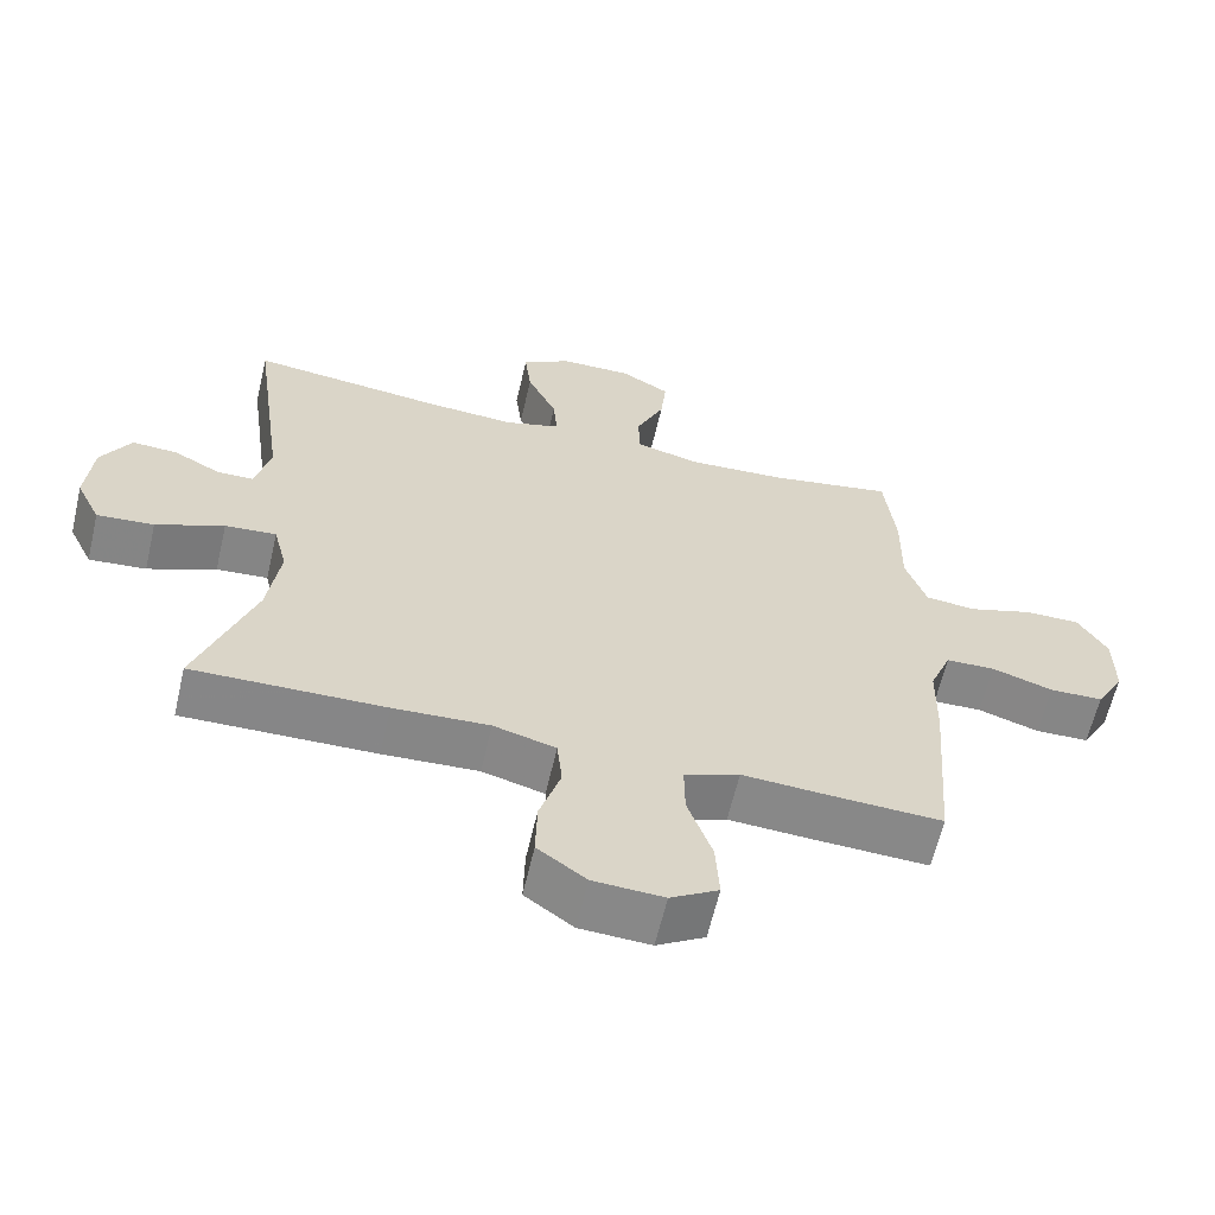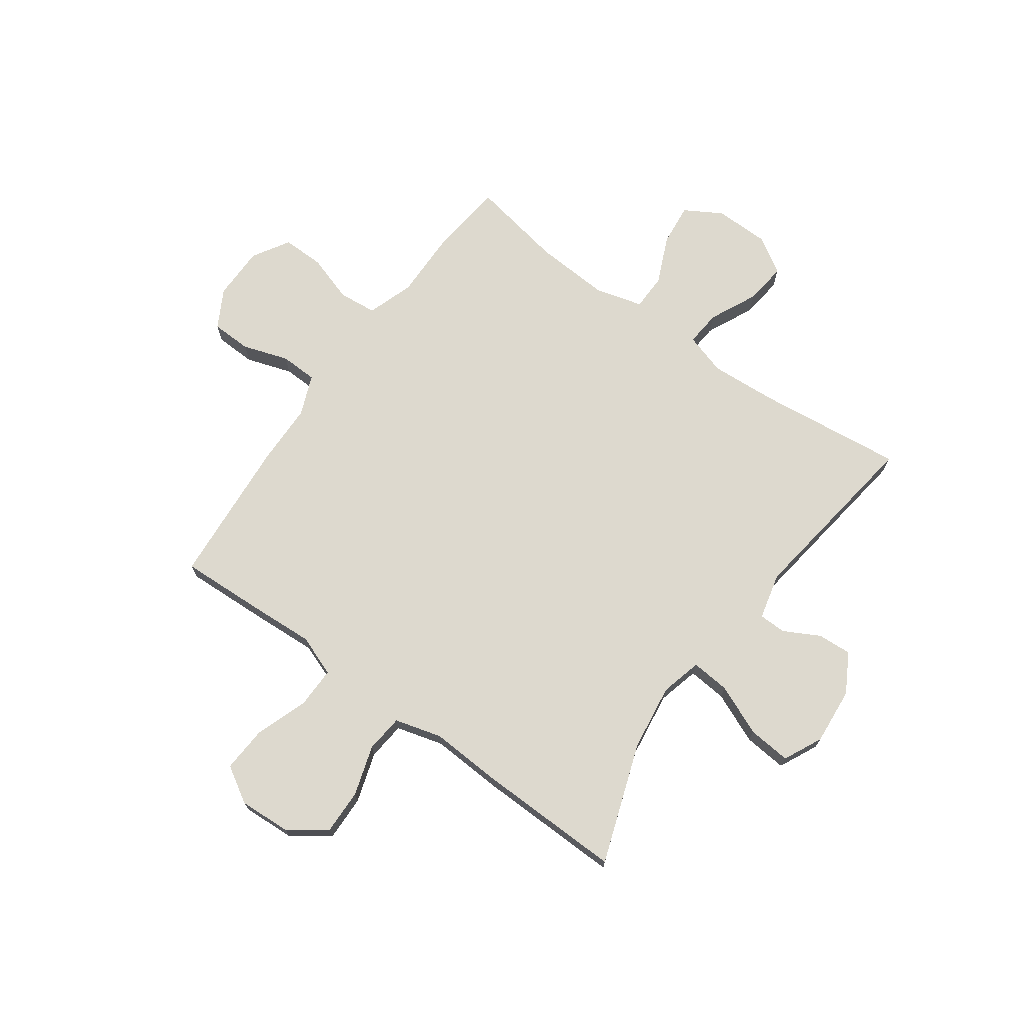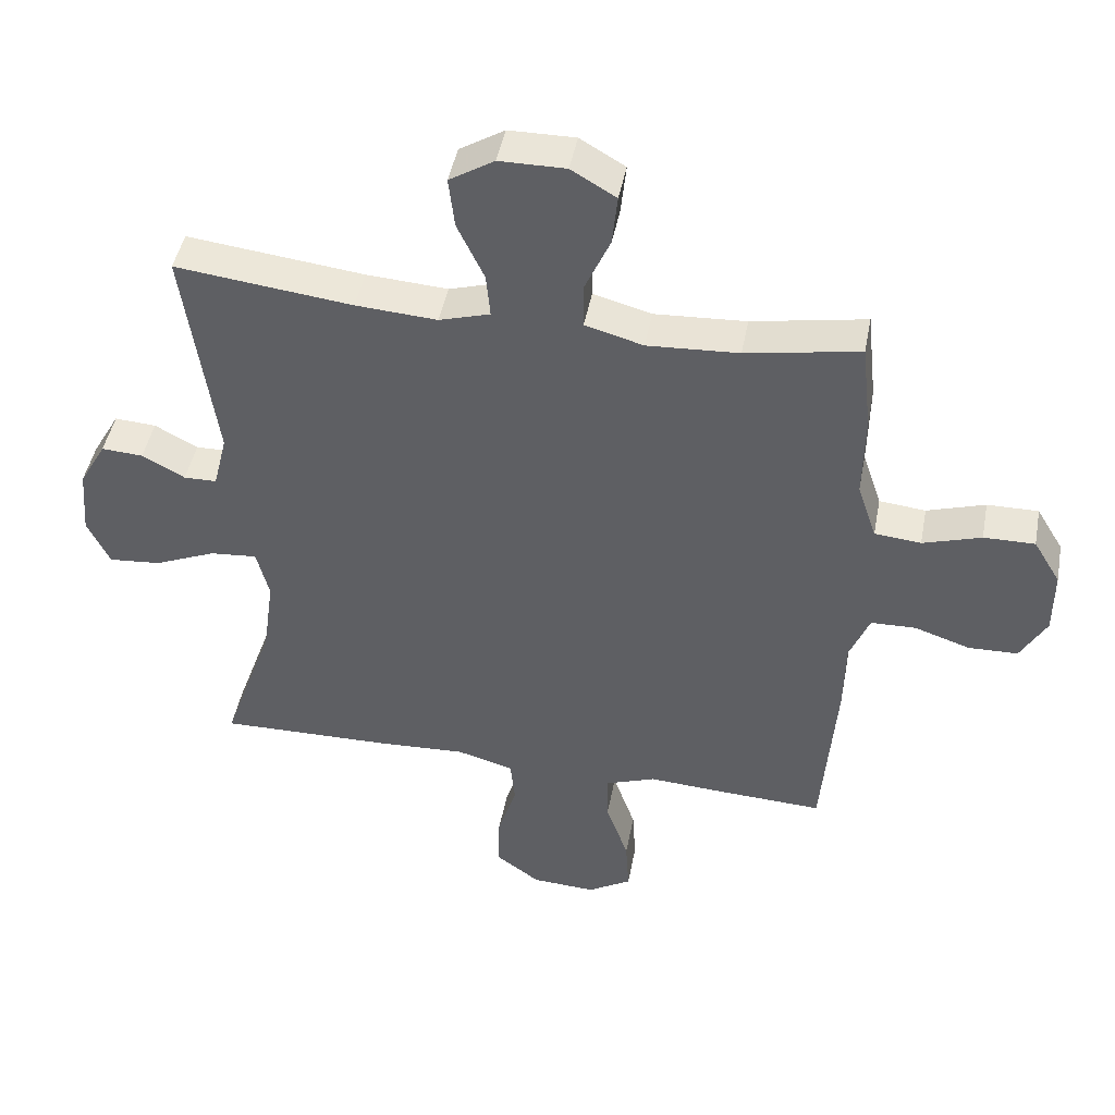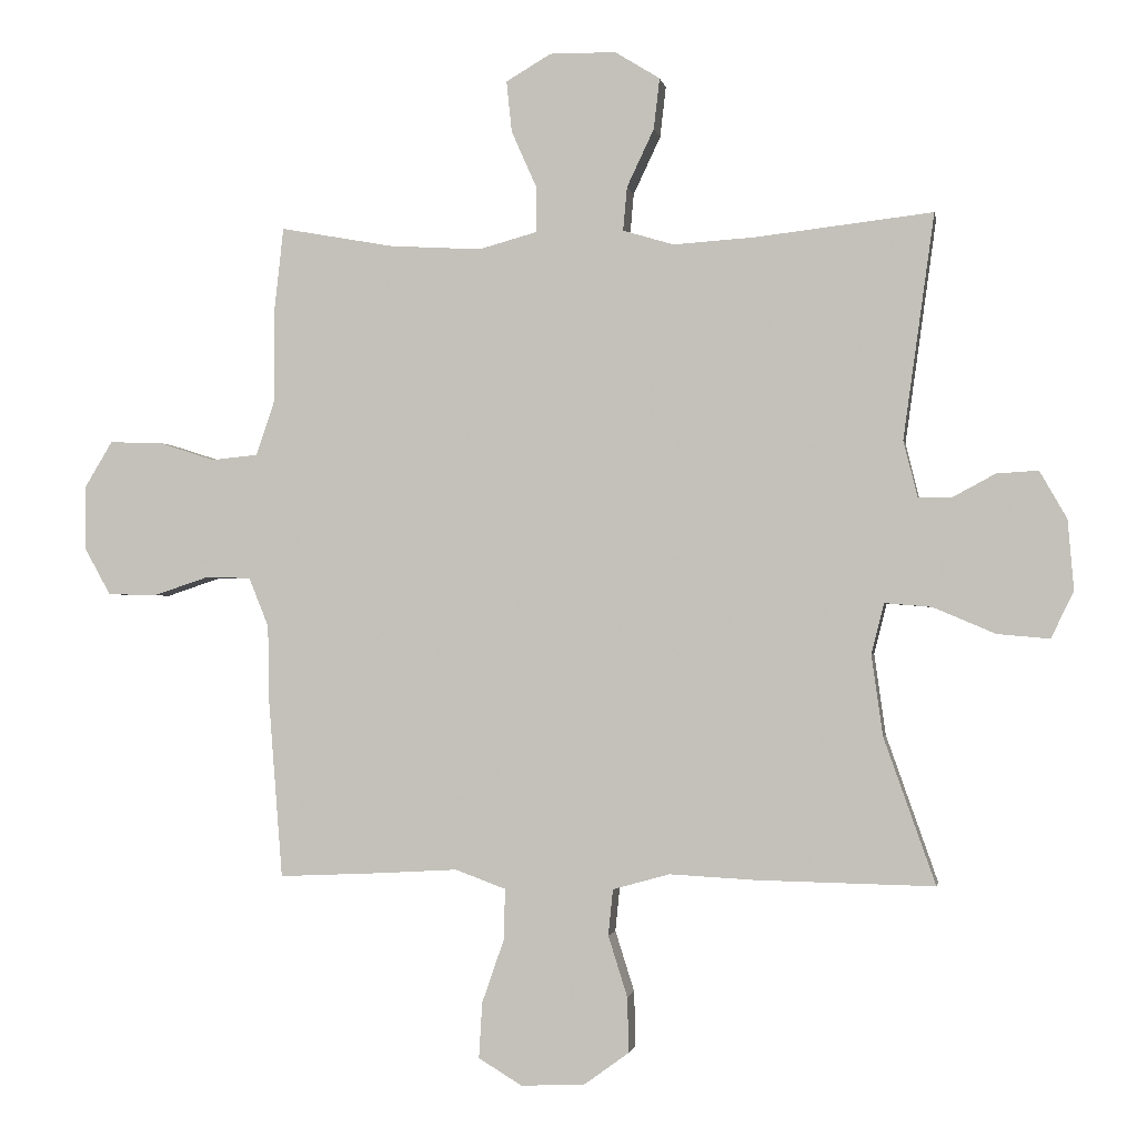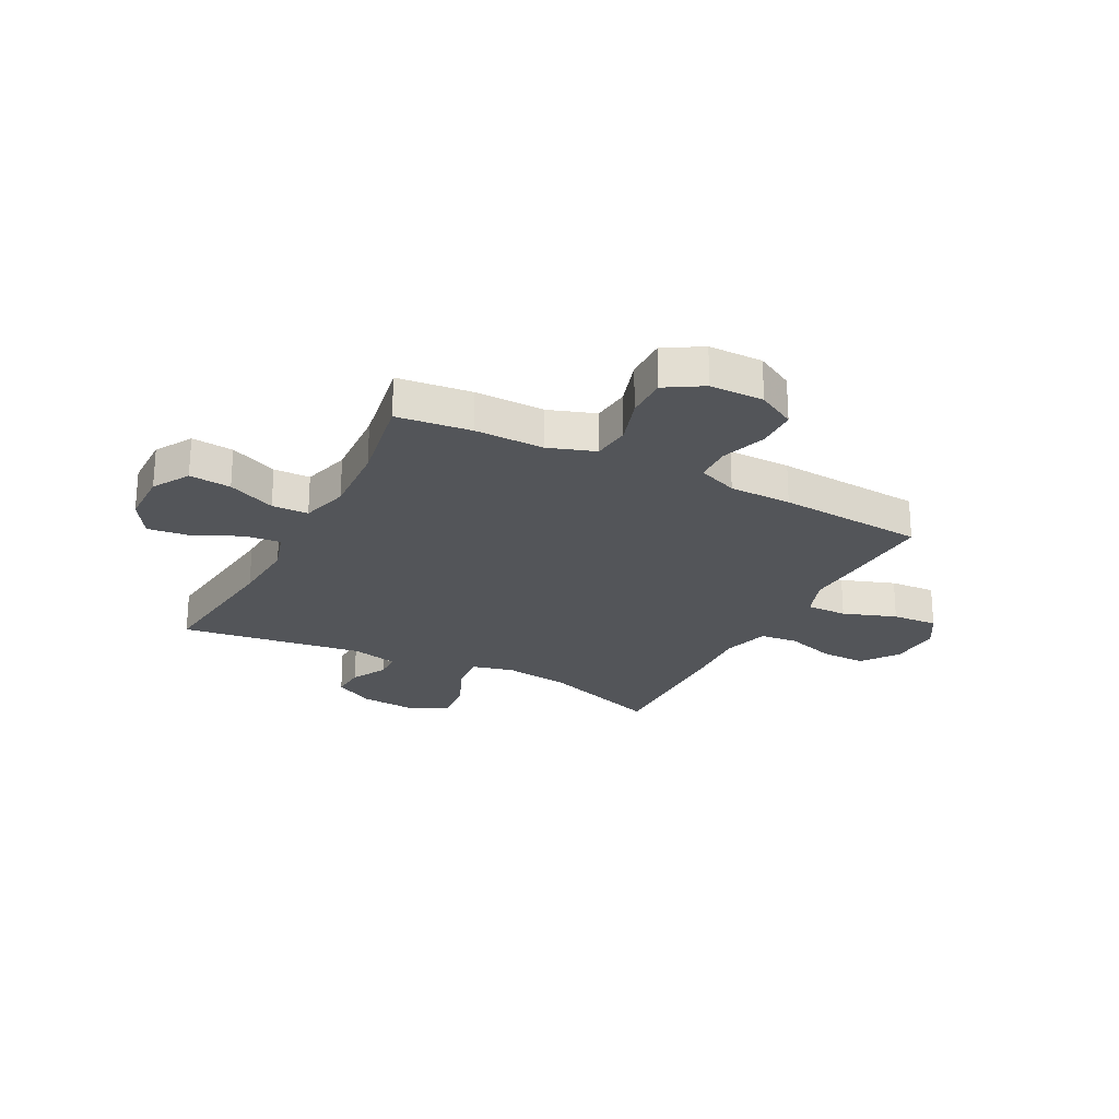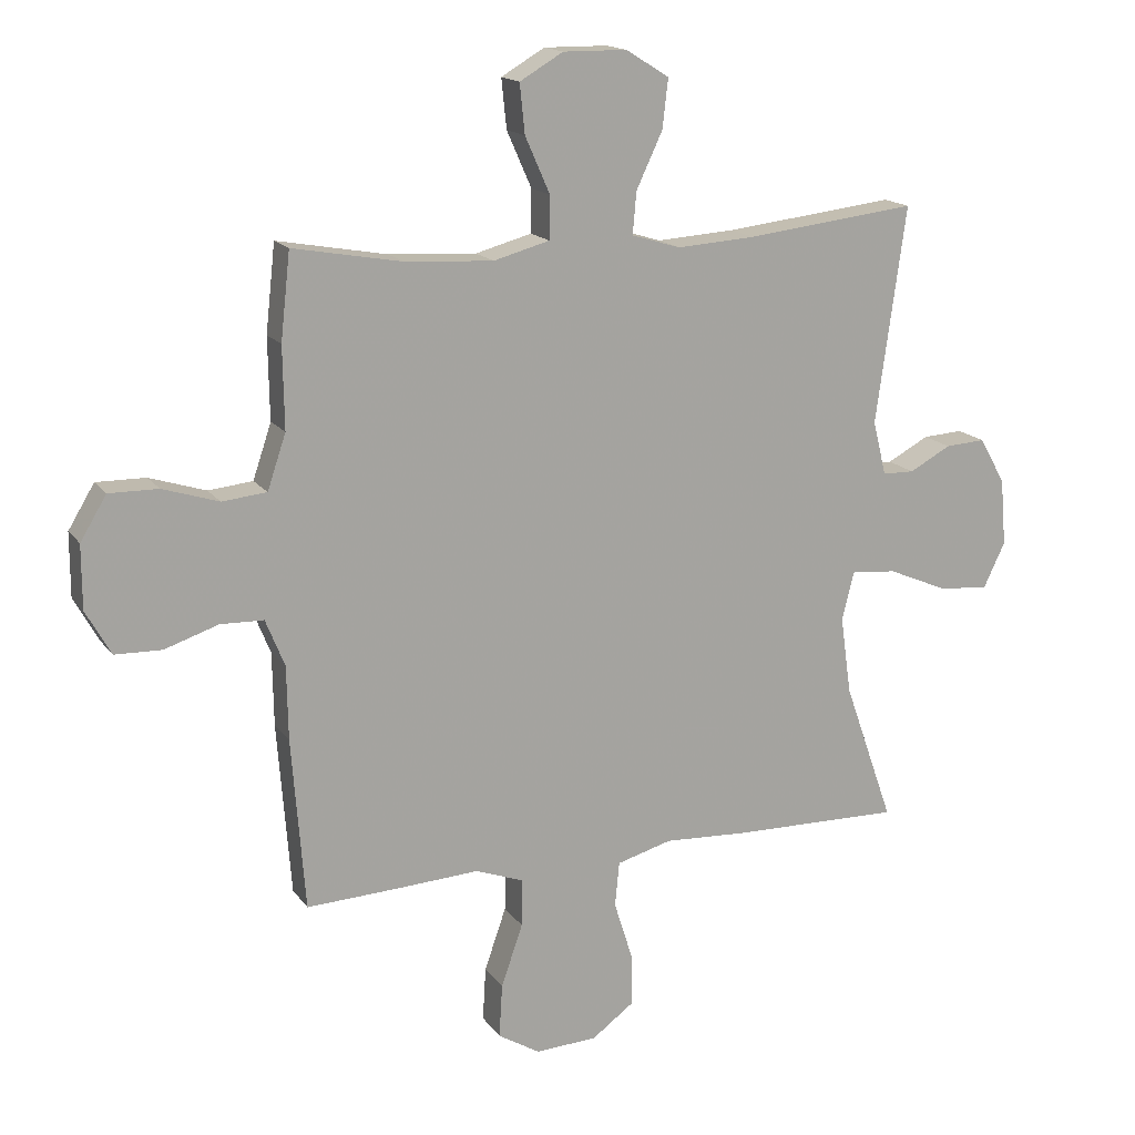
<metadata>
{"format":"obj","ext":"obj","renderer":"f3d","projection":"perspective","resolution":1024,"background":"white","views":[{"elev":-62.4,"azim":-13.1,"up":"+Z"},{"elev":71.7,"azim":-144.2,"up":"+Y"},{"elev":45.5,"azim":10.7,"up":"+Z"},{"elev":-1.3,"azim":-170.2,"up":"+Z"},{"elev":-24.1,"azim":62.7,"up":"+Y"},{"elev":16.0,"azim":156.6,"up":"+Z"}]}
</metadata>
<code>
v 0.5 0.07 0.5
v 0.515 0.07 0.364
v 0.513 0.07 0.236
v 0.542 0.07 0.15
v 0.612 0.07 0.143
v 0.7 0.07 0.171
v 0.777 0.07 0.172
v 0.818 0.07 0.104
v 0.818 0.07 0.005
v 0.779 0.07 -0.065
v 0.705 0.07 -0.067
v 0.621 0.07 -0.039
v 0.553 0.07 -0.041
v 0.523 0.07 -0.115
v 0.521 0.07 -0.23
v 0.5 0.07 -0.5
v 0.346 0.07 -0.493
v 0.226 0.07 -0.486
v 0.15 0.07 -0.514
v 0.151 0.07 -0.589
v 0.185 0.07 -0.687
v 0.19 0.07 -0.771
v 0.124 0.07 -0.811
v 0.027 0.07 -0.806
v -0.04 0.07 -0.757
v -0.038 0.07 -0.674
v -0.009 0.07 -0.582
v -0.016 0.07 -0.512
v -0.102 0.07 -0.488
v -0.234 0.07 -0.495
v -0.5 0.07 -0.5
v -0.422 0.07 -0.279
v -0.405 0.07 -0.157
v -0.424 0.07 -0.081
v -0.495 0.07 -0.087
v -0.589 0.07 -0.127
v -0.668 0.07 -0.134
v -0.702 0.07 -0.063
v -0.693 0.07 0.042
v -0.652 0.07 0.114
v -0.589 0.07 0.11
v -0.524 0.07 0.075
v -0.474 0.07 0.076
v -0.453 0.07 0.161
v -0.5 0.07 0.5
v -0.232 0.07 0.469
v -0.109 0.07 0.461
v -0.032 0.07 0.484
v -0.038 0.07 0.55
v -0.079 0.07 0.637
v -0.088 0.07 0.714
v -0.02 0.07 0.756
v 0.08 0.07 0.757
v 0.148 0.07 0.717
v 0.14 0.07 0.64
v 0.101 0.07 0.552
v 0.102 0.07 0.485
v 0.19 0.07 0.461
v 0.328 0.07 0.469
v 0.5 0 0.5
v 0.515 0 0.364
v 0.513 0 0.236
v 0.542 0 0.15
v 0.612 0 0.143
v 0.7 0 0.171
v 0.777 0 0.172
v 0.818 0 0.104
v 0.818 0 0.005
v 0.779 0 -0.065
v 0.705 0 -0.067
v 0.621 0 -0.039
v 0.553 0 -0.041
v 0.523 0 -0.115
v 0.521 0 -0.23
v 0.5 0 -0.5
v 0.346 0 -0.493
v 0.226 0 -0.486
v 0.15 0 -0.514
v 0.151 0 -0.589
v 0.185 0 -0.687
v 0.19 0 -0.771
v 0.124 0 -0.811
v 0.027 0 -0.806
v -0.04 0 -0.757
v -0.038 0 -0.674
v -0.009 0 -0.582
v -0.016 0 -0.512
v -0.102 0 -0.488
v -0.234 0 -0.495
v -0.5 0 -0.5
v -0.422 0 -0.279
v -0.405 0 -0.157
v -0.424 0 -0.081
v -0.495 0 -0.087
v -0.589 0 -0.127
v -0.668 0 -0.134
v -0.702 0 -0.063
v -0.693 0 0.042
v -0.652 0 0.114
v -0.589 0 0.11
v -0.524 0 0.075
v -0.474 0 0.076
v -0.453 0 0.161
v -0.5 0 0.5
v -0.232 0 0.469
v -0.109 0 0.461
v -0.032 0 0.484
v -0.038 0 0.55
v -0.079 0 0.637
v -0.088 0 0.714
v -0.02 0 0.756
v 0.08 0 0.757
v 0.148 0 0.717
v 0.14 0 0.64
v 0.101 0 0.552
v 0.102 0 0.485
v 0.19 0 0.461
v 0.328 0 0.469
f 53 54 55 56
f 53 56 57
f 52 53 57
f 49 50 51 52
f 48 49 52 57
f 47 48 57 58
f 44 45 46
f 43 44 46 47
f 39 40 41 42
f 39 42 43
f 38 39 43
f 35 36 37 38
f 34 35 38 43
f 29 30 31 32
f 28 29 32 33
f 24 25 26 27
f 24 27 28
f 23 24 28
f 20 21 22 23
f 19 20 23 28
f 18 19 28 33
f 14 15 16 17
f 13 14 17 18
f 9 10 11 12
f 9 12 13
f 8 9 13
f 5 6 7 8
f 4 5 8 13
f 3 4 13 18
f 59 1 2 3
f 58 59 3 18
f 34 43 47 58
f 18 33 34 58
f 115 114 113 112
f 116 115 112
f 116 112 111
f 111 110 109 108
f 116 111 108 107
f 117 116 107 106
f 105 104 103
f 106 105 103 102
f 101 100 99 98
f 102 101 98
f 102 98 97
f 97 96 95 94
f 102 97 94 93
f 91 90 89 88
f 92 91 88 87
f 86 85 84 83
f 87 86 83
f 87 83 82
f 82 81 80 79
f 87 82 79 78
f 92 87 78 77
f 76 75 74 73
f 77 76 73 72
f 71 70 69 68
f 72 71 68
f 72 68 67
f 67 66 65 64
f 72 67 64 63
f 77 72 63 62
f 62 61 60 118
f 77 62 118 117
f 117 106 102 93
f 117 93 92 77
f 1 60 61 2
f 2 61 62 3
f 3 62 63 4
f 4 63 64 5
f 5 64 65 6
f 6 65 66 7
f 7 66 67 8
f 8 67 68 9
f 9 68 69 10
f 10 69 70 11
f 11 70 71 12
f 12 71 72 13
f 13 72 73 14
f 14 73 74 15
f 15 74 75 16
f 16 75 76 17
f 17 76 77 18
f 18 77 78 19
f 19 78 79 20
f 20 79 80 21
f 21 80 81 22
f 22 81 82 23
f 23 82 83 24
f 24 83 84 25
f 25 84 85 26
f 26 85 86 27
f 27 86 87 28
f 28 87 88 29
f 29 88 89 30
f 30 89 90 31
f 31 90 91 32
f 32 91 92 33
f 33 92 93 34
f 34 93 94 35
f 35 94 95 36
f 36 95 96 37
f 37 96 97 38
f 38 97 98 39
f 39 98 99 40
f 40 99 100 41
f 41 100 101 42
f 42 101 102 43
f 43 102 103 44
f 44 103 104 45
f 45 104 105 46
f 46 105 106 47
f 47 106 107 48
f 48 107 108 49
f 49 108 109 50
f 50 109 110 51
f 51 110 111 52
f 52 111 112 53
f 53 112 113 54
f 54 113 114 55
f 55 114 115 56
f 56 115 116 57
f 57 116 117 58
f 58 117 118 59
f 59 118 60 1

</code>
